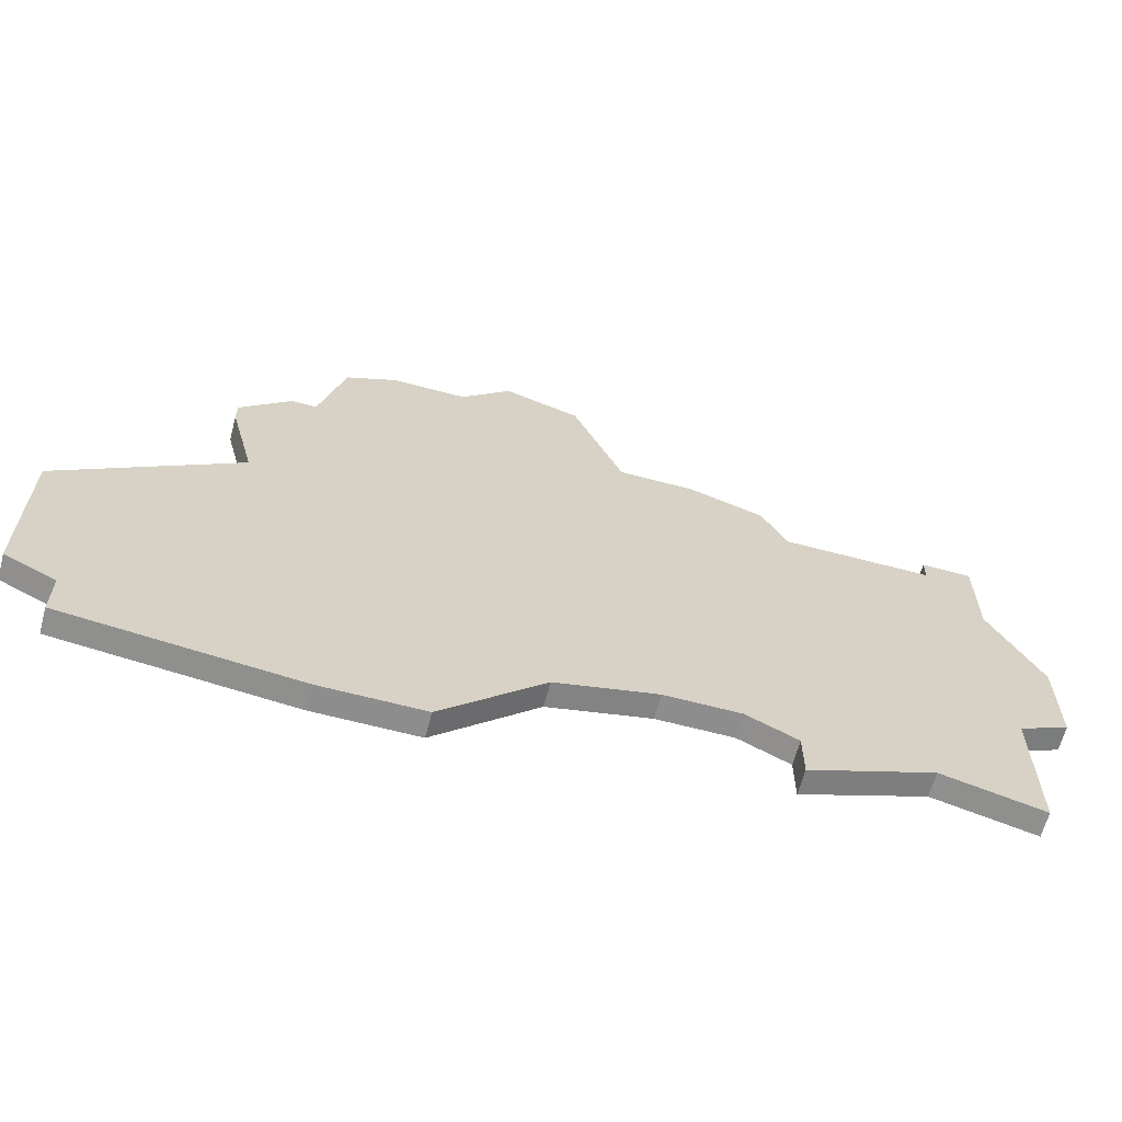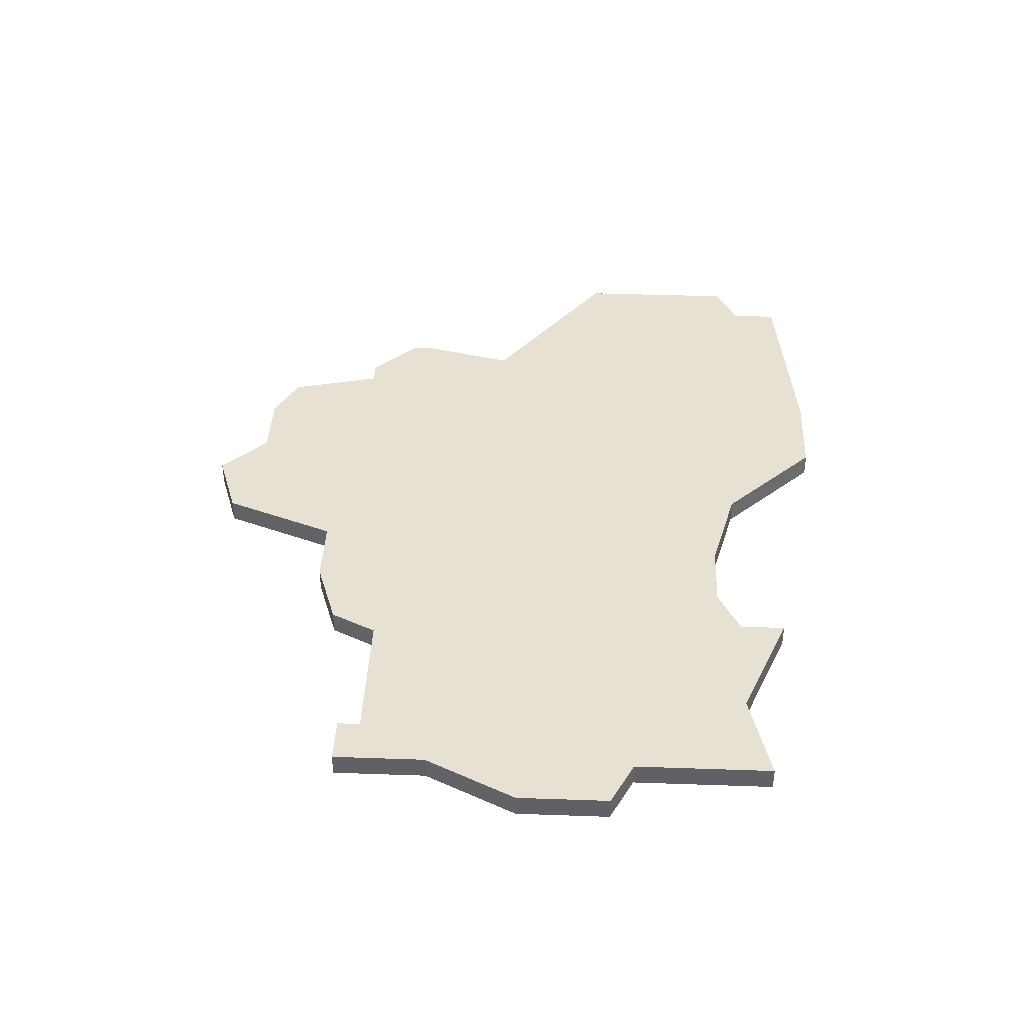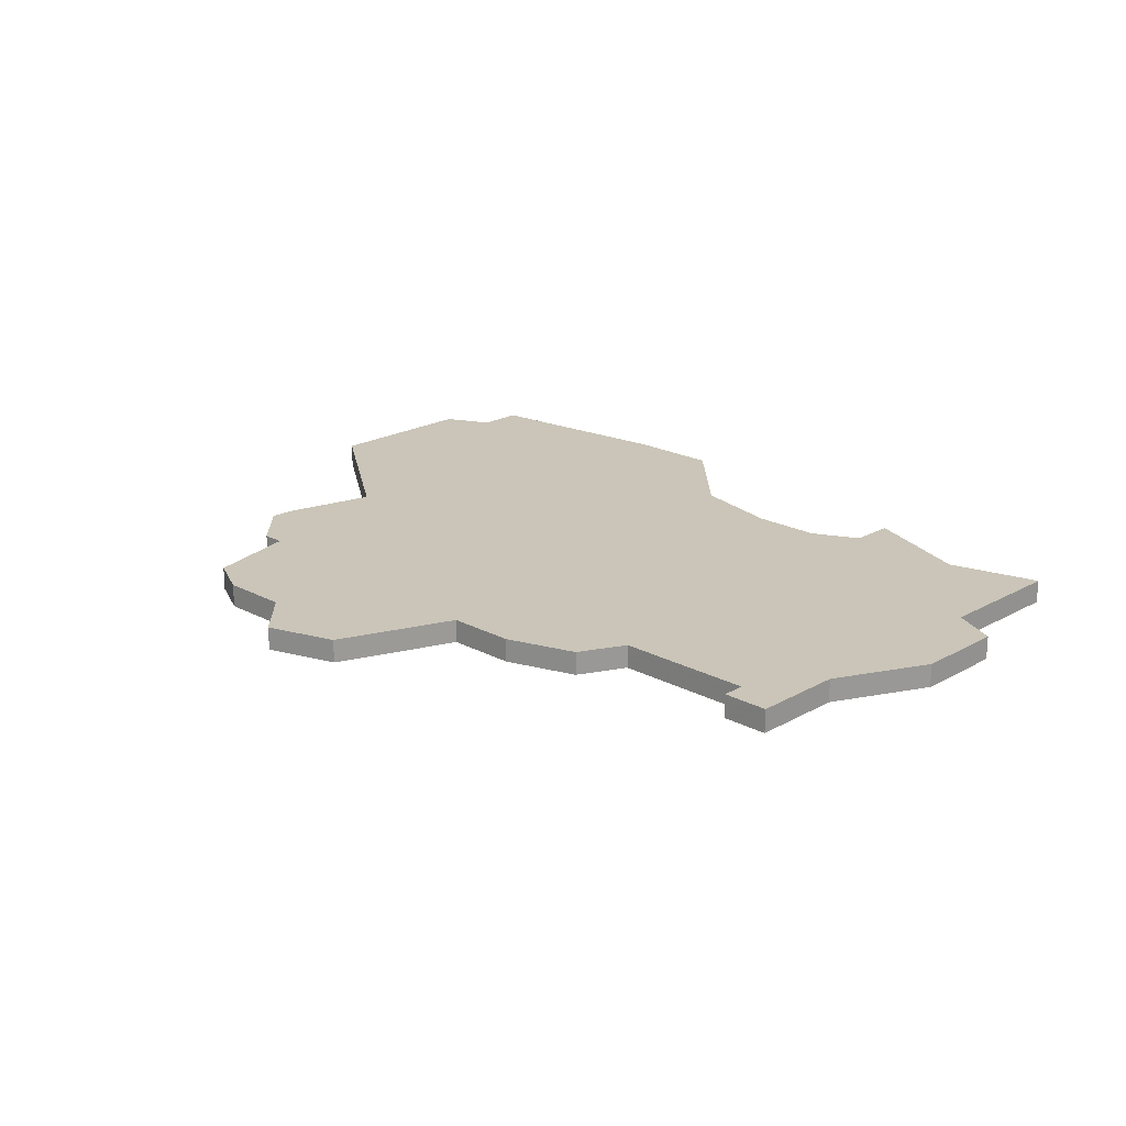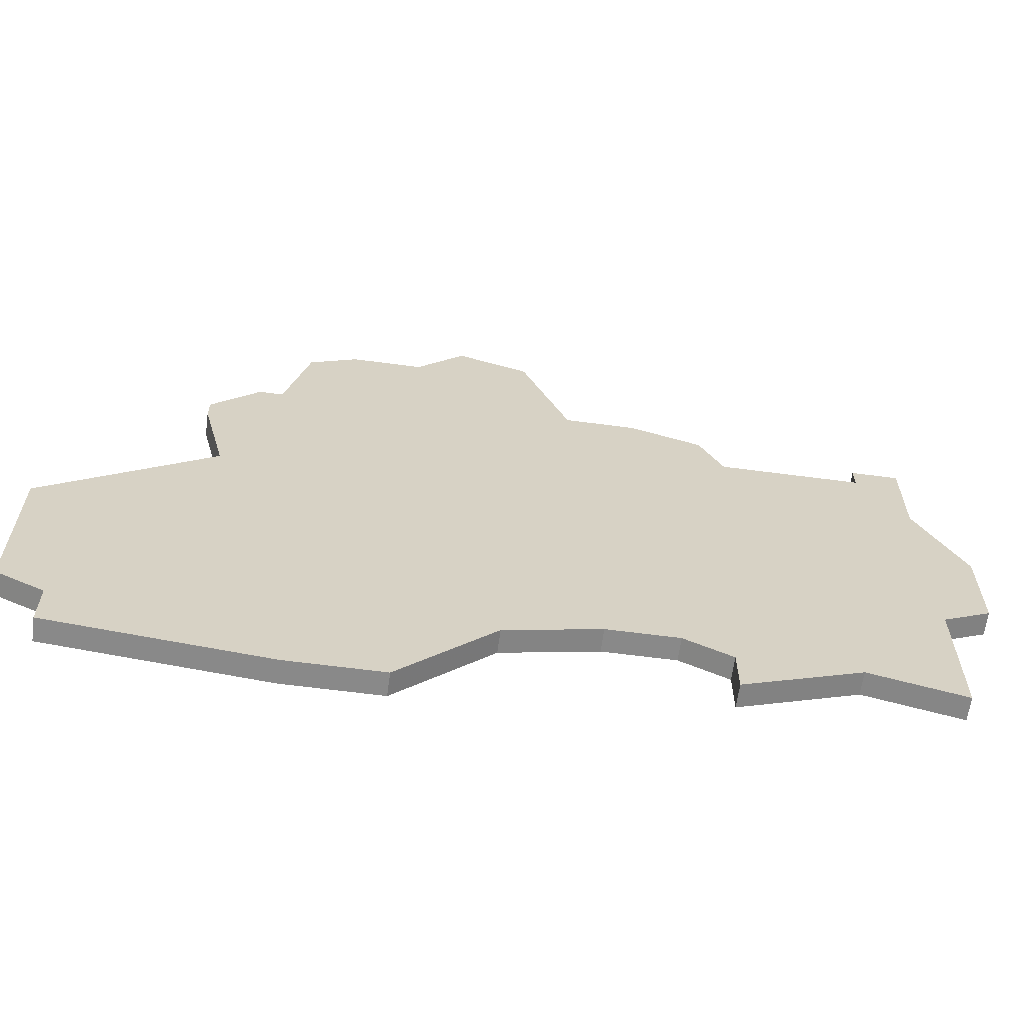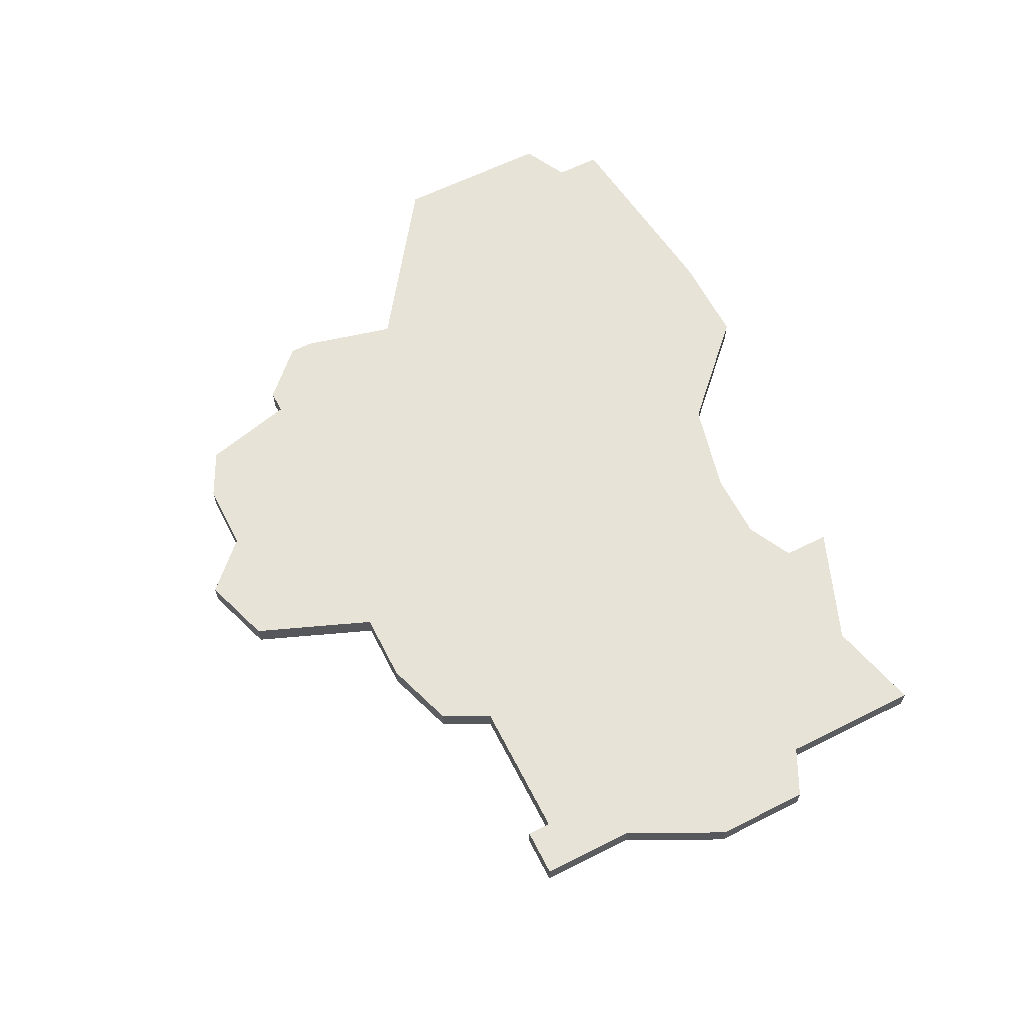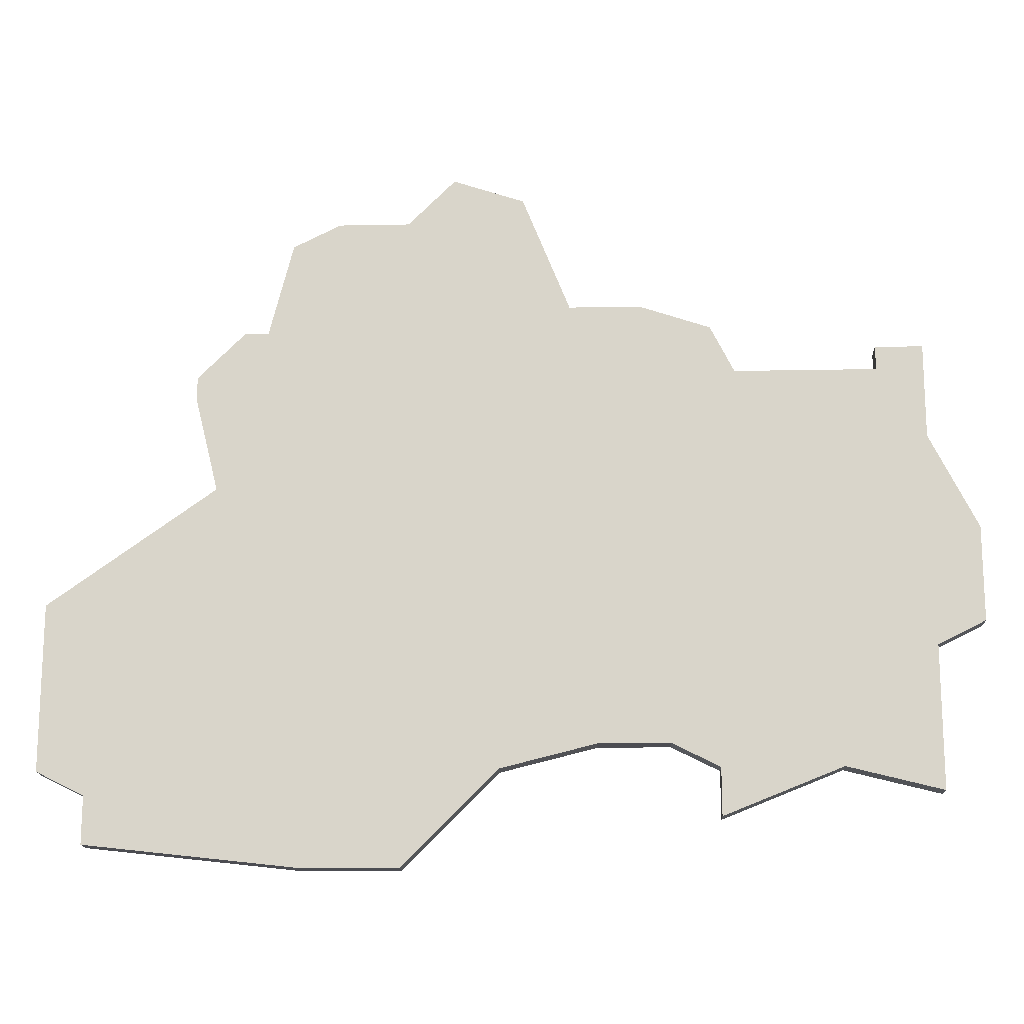
<metadata>
{"format":"obj","ext":"obj","renderer":"f3d","projection":"perspective","resolution":1024,"background":"white","views":[{"elev":-64.6,"azim":165.1,"up":"+Y"},{"elev":39.5,"azim":-87.5,"up":"+Z"},{"elev":20.4,"azim":-135.8,"up":"+Z"},{"elev":-63.2,"azim":172.4,"up":"+Y"},{"elev":61.7,"azim":-117.0,"up":"+Z"},{"elev":-16.3,"azim":-177.7,"up":"+Y"}]}
</metadata>
<code>
v 867 -441 0
v 867 -441 1
v 867 -442 0
v 867 -442 1
v 900 -460 0
v 900 -460 1
v 900 -462 0
v 900 -462 1
v 883 -459 0
v 883 -459 1
v 891 -463 0
v 891 -463 1
v 874 -440 0
v 874 -440 1
v 874 -459 0
v 874 -459 1
v 874 -461 0
v 874 -461 1
v 882 -434 0
v 882 -434 1
v 890 -435 0
v 890 -435 1
v 865 -441 0
v 865 -441 1
v 865 -460 0
v 865 -460 1
v 865 -445 0
v 865 -445 1
v 865 -454 0
v 865 -454 1
v 873 -442 0
v 873 -442 1
v 880 -439 0
v 880 -439 1
v 863 -449 0
v 863 -449 1
v 863 -453 0
v 863 -453 1
v 896 -442 0
v 896 -442 1
v 896 -443 0
v 896 -443 1
v 879 -458 0
v 879 -458 1
v 887 -463 0
v 887 -463 1
v 887 -435 0
v 887 -435 1
v 895 -447 0
v 895 -447 1
v 894 -440 0
v 894 -440 1
v 869 -459 0
v 869 -459 1
v 902 -459 0
v 902 -459 1
v 902 -452 0
v 902 -452 1
v 877 -439 0
v 877 -439 1
v 885 -433 0
v 885 -433 1
v 893 -440 0
v 893 -440 1
v 876 -458 0
v 876 -458 1
v 892 -436 0
v 892 -436 1
f 29 53 25
f 29 37 35
f 29 15 53
f 53 15 17
f 31 65 29
f 29 65 15
f 65 31 43
f 31 27 3
f 1 3 23
f 27 23 3
f 27 29 35
f 13 59 31
f 33 31 59
f 27 31 29
f 31 33 43
f 33 9 43
f 9 11 45
f 33 63 49
f 11 9 49
f 49 5 11
f 11 5 7
f 5 57 55
f 49 57 5
f 63 47 21
f 47 19 61
f 19 47 33
f 51 39 41
f 21 67 63
f 41 63 51
f 47 63 33
f 63 41 49
f 33 49 9
f 26 54 30
f 36 38 30
f 54 16 30
f 18 16 54
f 30 66 32
f 16 66 30
f 44 32 66
f 4 28 32
f 24 4 2
f 4 24 28
f 36 30 28
f 32 60 14
f 60 32 34
f 30 32 28
f 44 34 32
f 44 10 34
f 46 12 10
f 50 64 34
f 50 10 12
f 12 6 50
f 8 6 12
f 56 58 6
f 6 58 50
f 22 48 64
f 62 20 48
f 34 48 20
f 42 40 52
f 64 68 22
f 52 64 42
f 34 64 48
f 50 42 64
f 10 50 34
f 24 2 23
f 23 2 1
f 28 24 27
f 27 24 23
f 36 28 35
f 35 28 27
f 38 36 37
f 37 36 35
f 30 38 29
f 29 38 37
f 26 30 25
f 25 30 29
f 54 26 53
f 53 26 25
f 18 54 17
f 17 54 53
f 16 18 15
f 15 18 17
f 66 16 65
f 65 16 15
f 44 66 43
f 43 66 65
f 10 44 9
f 9 44 43
f 46 10 45
f 45 10 9
f 12 46 11
f 11 46 45
f 8 12 7
f 7 12 11
f 6 8 5
f 5 8 7
f 56 6 55
f 55 6 5
f 58 56 57
f 57 56 55
f 50 58 49
f 49 58 57
f 42 50 41
f 41 50 49
f 40 42 39
f 39 42 41
f 52 40 51
f 51 40 39
f 64 52 63
f 63 52 51
f 68 64 67
f 67 64 63
f 22 68 21
f 21 68 67
f 48 22 47
f 47 22 21
f 62 48 61
f 61 48 47
f 20 62 19
f 19 62 61
f 34 20 33
f 33 20 19
f 60 34 59
f 59 34 33
f 14 60 13
f 13 60 59
f 32 14 31
f 31 14 13
f 2 4 1
f 1 4 3
f 4 32 3
f 3 32 31

</code>
